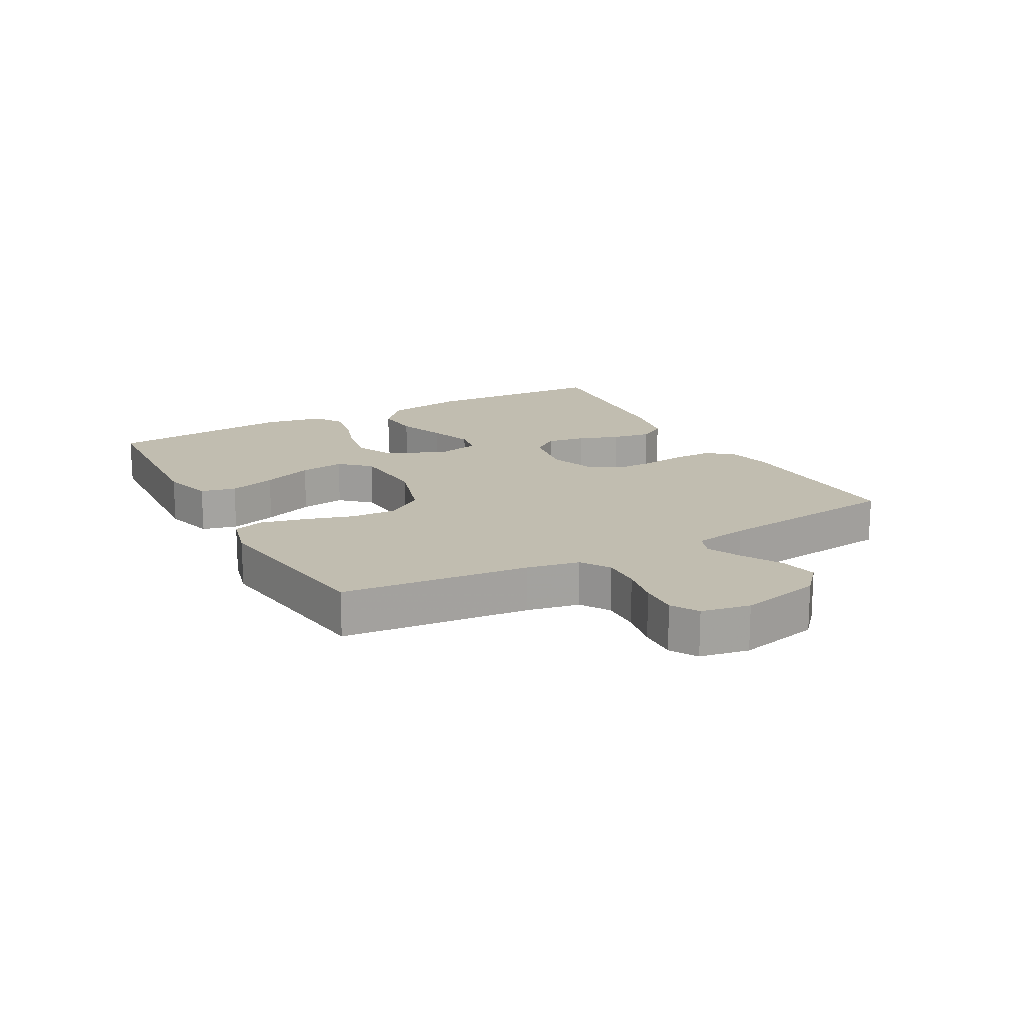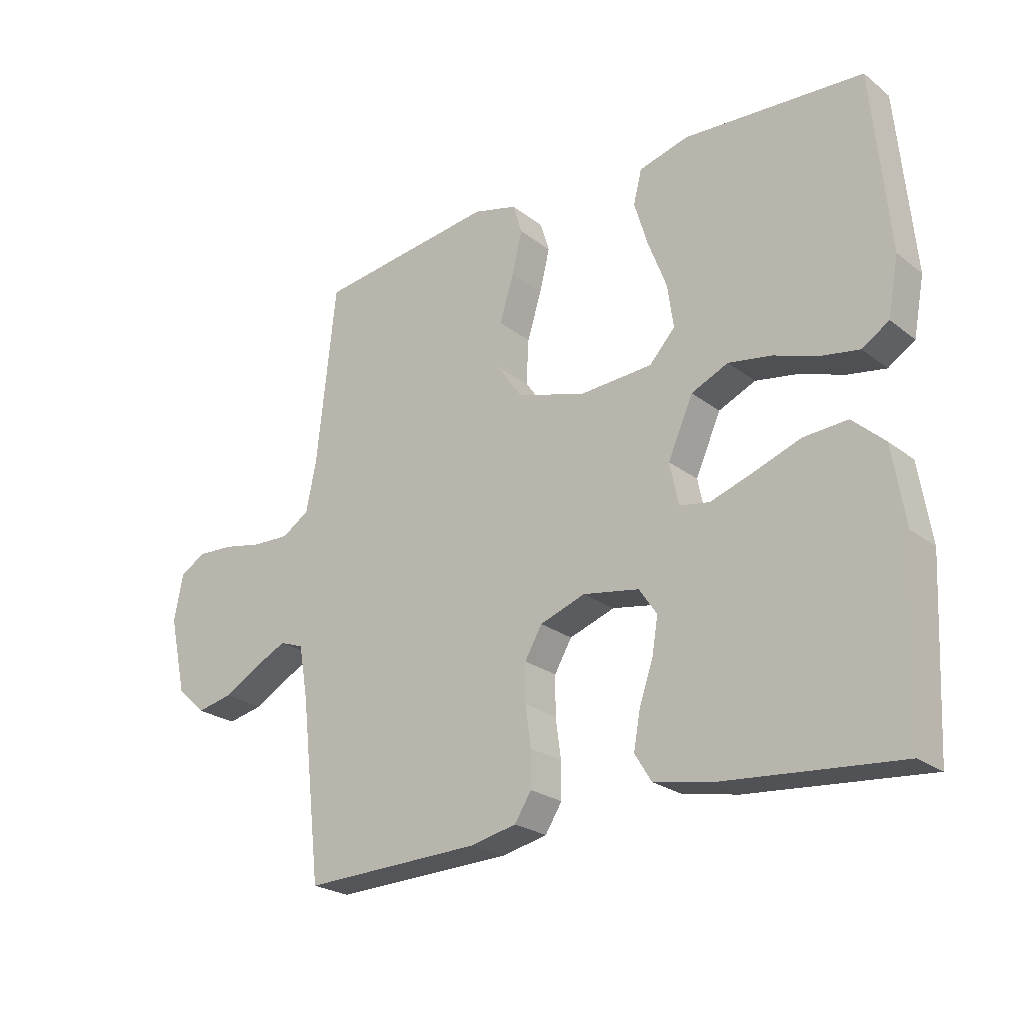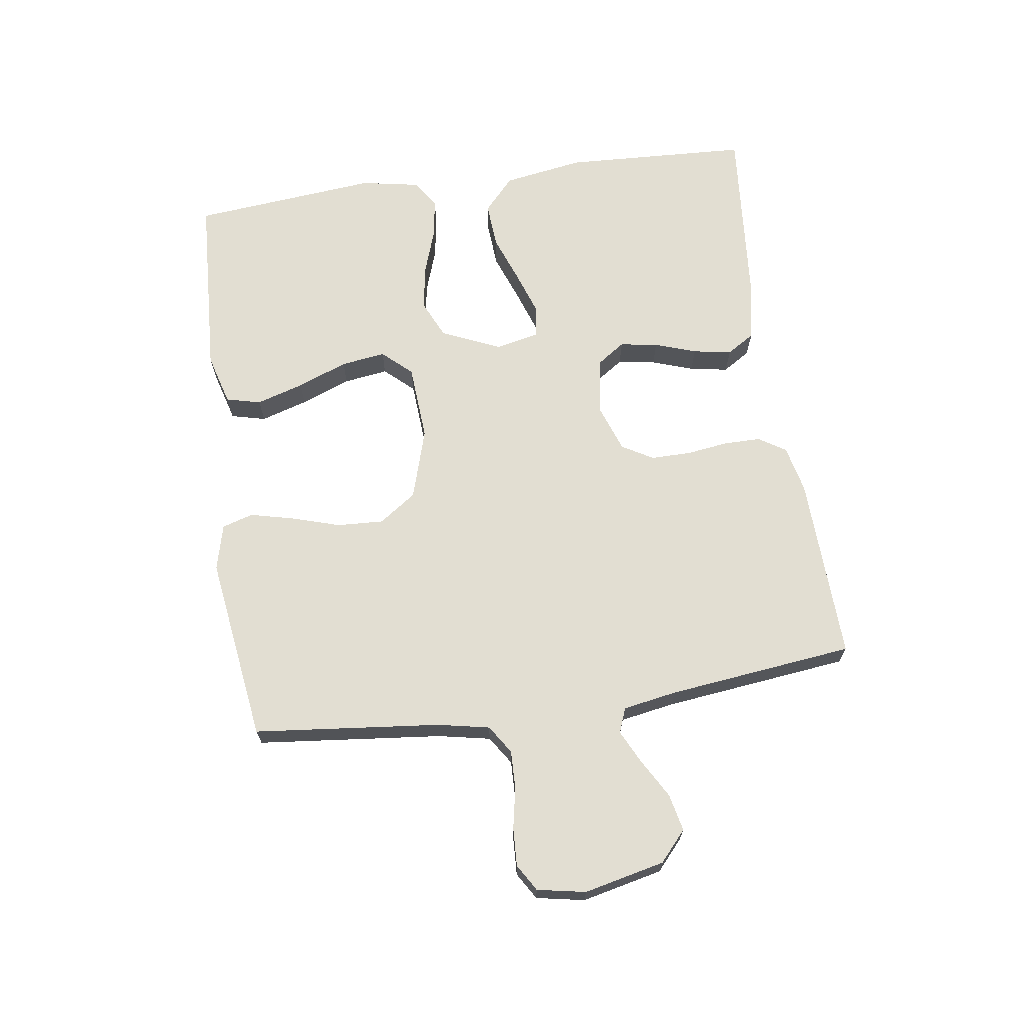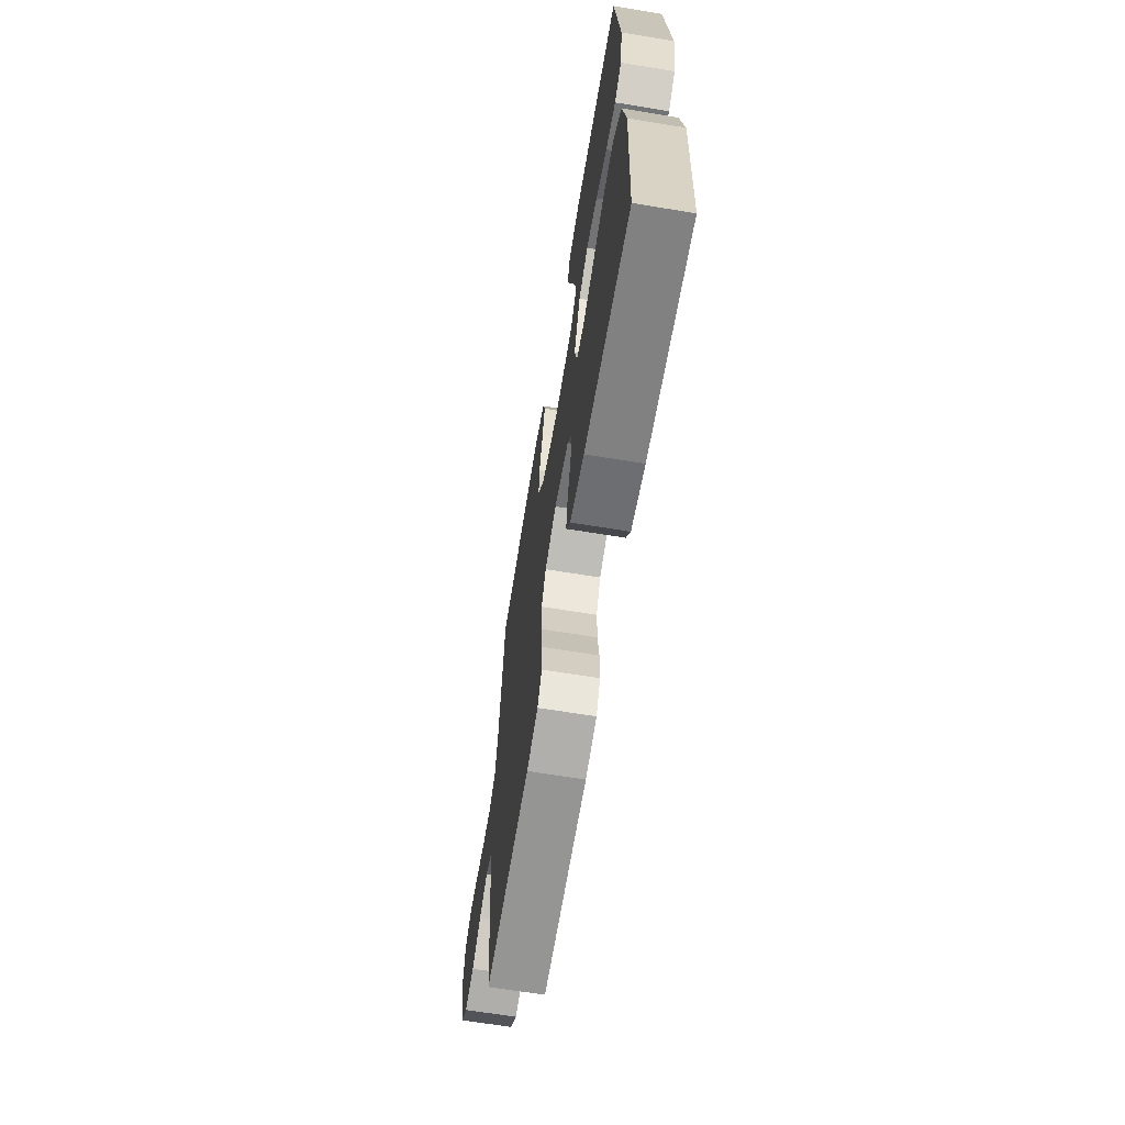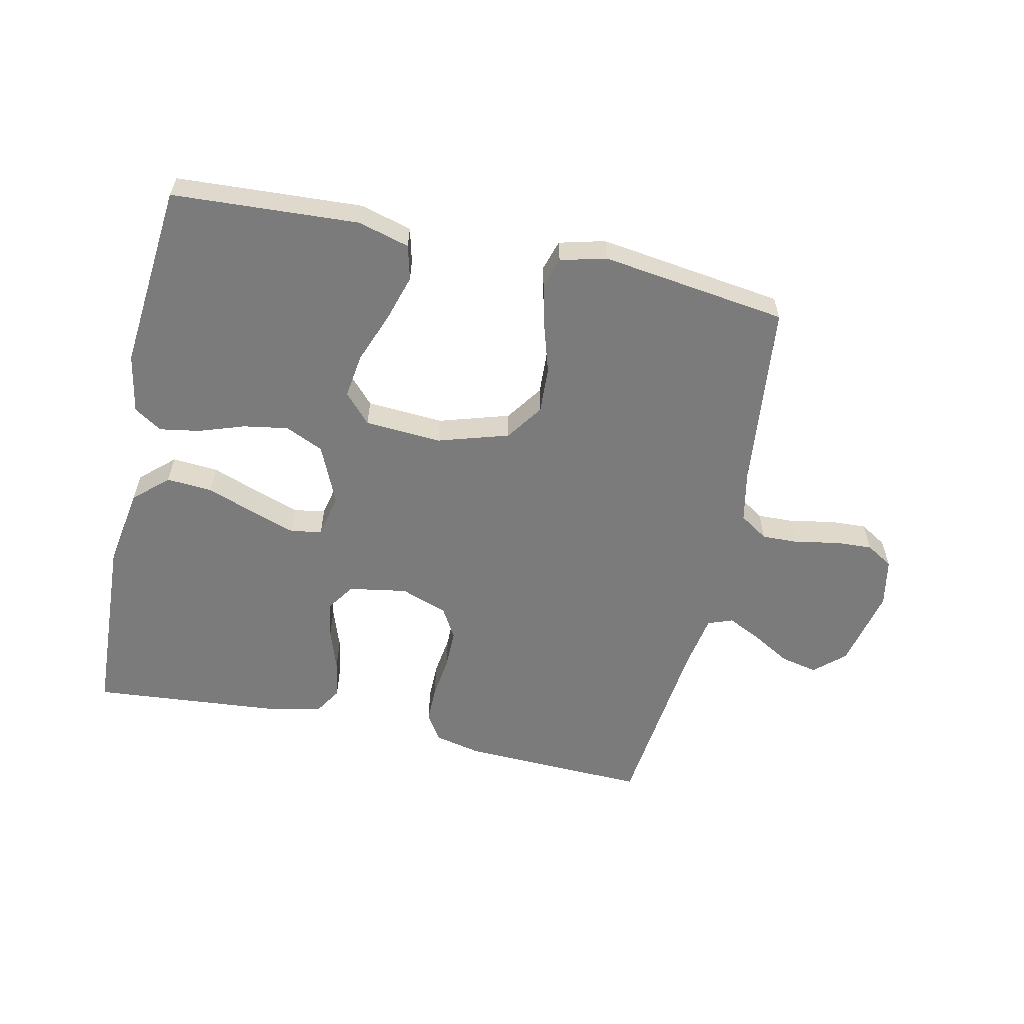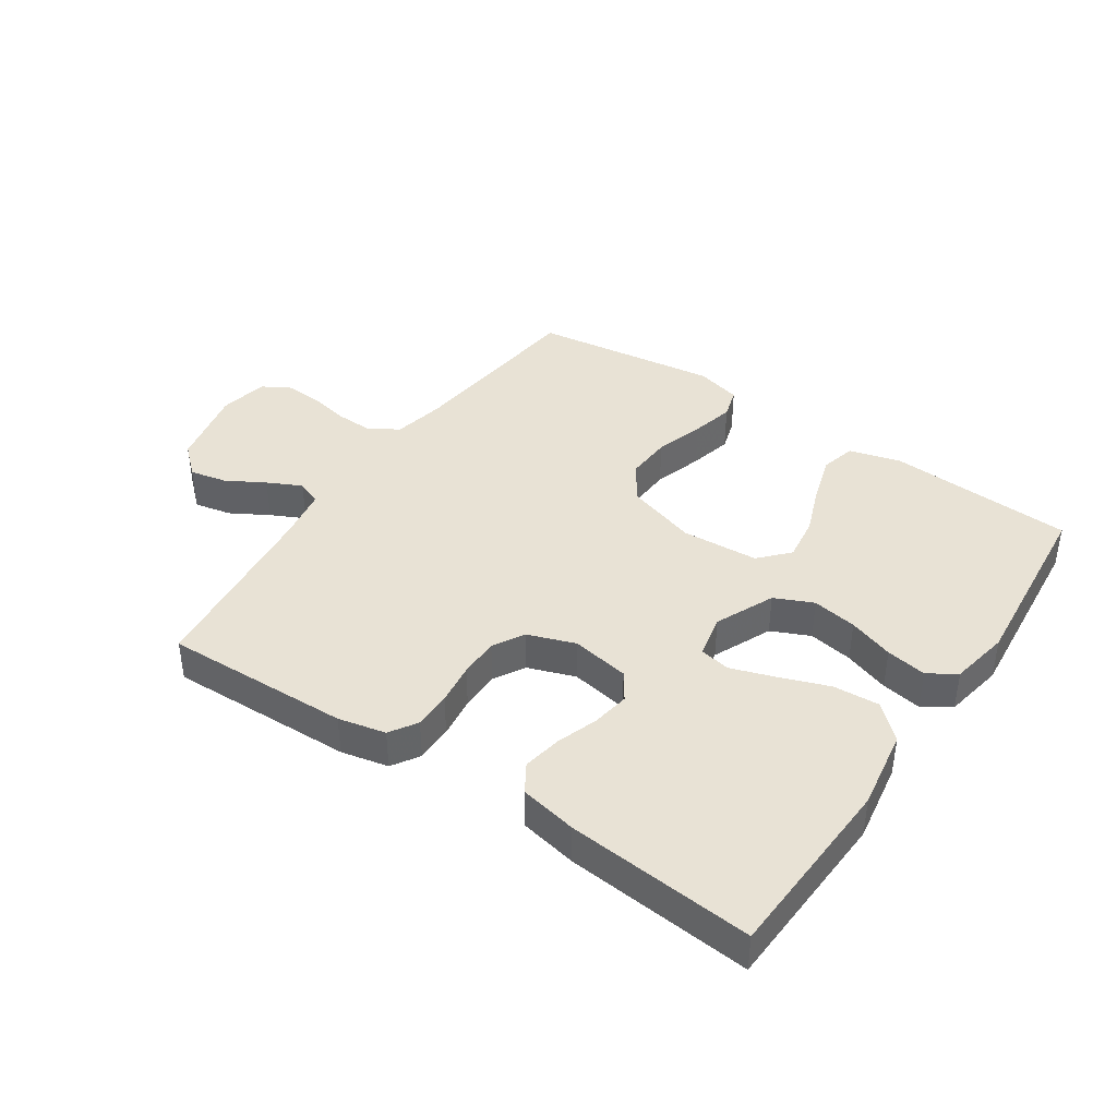
<metadata>
{"format":"obj","ext":"obj","renderer":"f3d","projection":"perspective","resolution":1024,"background":"white","views":[{"elev":16.7,"azim":61.2,"up":"+Y"},{"elev":-23.8,"azim":-141.6,"up":"+Z"},{"elev":67.8,"azim":81.7,"up":"+Y"},{"elev":-65.5,"azim":-99.4,"up":"+Z"},{"elev":-58.5,"azim":-12.3,"up":"+Y"},{"elev":40.7,"azim":-145.9,"up":"+Y"}]}
</metadata>
<code>
v -0.5 0.07 -0.5
v -0.515 0.07 -0.2
v -0.494 0.07 -0.07
v -0.44 0.07 -0.021
v -0.366 0.07 -0.026
v -0.287 0.07 -0.055
v -0.216 0.07 -0.079
v -0.166 0.07 -0.07
v -0.151 0.07 0
v -0.193 0.07 0.095
v -0.255 0.07 0.123
v -0.327 0.07 0.111
v -0.4 0.07 0.086
v -0.465 0.07 0.075
v -0.51 0.07 0.104
v -0.528 0.07 0.2
v -0.5 0.07 0.5
v -0.2 0.07 0.517
v -0.117 0.07 0.494
v -0.103 0.07 0.438
v -0.126 0.07 0.362
v -0.157 0.07 0.281
v -0.167 0.07 0.209
v -0.124 0.07 0.162
v 0 0.07 0.154
v 0.114 0.07 0.189
v 0.156 0.07 0.249
v 0.152 0.07 0.324
v 0.128 0.07 0.402
v 0.111 0.07 0.472
v 0.126 0.07 0.522
v 0.2 0.07 0.541
v 0.5 0.07 0.5
v 0.532 0.07 0.2
v 0.549 0.07 0.116
v 0.595 0.07 0.086
v 0.657 0.07 0.088
v 0.723 0.07 0.101
v 0.784 0.07 0.104
v 0.827 0.07 0.078
v 0.842 0.07 0
v 0.813 0.07 -0.13
v 0.765 0.07 -0.173
v 0.705 0.07 -0.16
v 0.644 0.07 -0.125
v 0.589 0.07 -0.098
v 0.549 0.07 -0.113
v 0.534 0.07 -0.2
v 0.5 0.07 -0.5
v 0.2 0.07 -0.49
v 0.124 0.07 -0.473
v 0.096 0.07 -0.429
v 0.096 0.07 -0.369
v 0.105 0.07 -0.302
v 0.105 0.07 -0.238
v 0.076 0.07 -0.188
v 0 0.07 -0.161
v -0.094 0.07 -0.177
v -0.124 0.07 -0.221
v -0.114 0.07 -0.282
v -0.091 0.07 -0.349
v -0.08 0.07 -0.411
v -0.108 0.07 -0.456
v -0.2 0.07 -0.474
v -0.5 0 -0.5
v -0.515 0 -0.2
v -0.494 0 -0.07
v -0.44 0 -0.021
v -0.366 0 -0.026
v -0.287 0 -0.055
v -0.216 0 -0.079
v -0.166 0 -0.07
v -0.151 0 0
v -0.193 0 0.095
v -0.255 0 0.123
v -0.327 0 0.111
v -0.4 0 0.086
v -0.465 0 0.075
v -0.51 0 0.104
v -0.528 0 0.2
v -0.5 0 0.5
v -0.2 0 0.517
v -0.117 0 0.494
v -0.103 0 0.438
v -0.126 0 0.362
v -0.157 0 0.281
v -0.167 0 0.209
v -0.124 0 0.162
v 0 0 0.154
v 0.114 0 0.189
v 0.156 0 0.249
v 0.152 0 0.324
v 0.128 0 0.402
v 0.111 0 0.472
v 0.126 0 0.522
v 0.2 0 0.541
v 0.5 0 0.5
v 0.532 0 0.2
v 0.549 0 0.116
v 0.595 0 0.086
v 0.657 0 0.088
v 0.723 0 0.101
v 0.784 0 0.104
v 0.827 0 0.078
v 0.842 0 0
v 0.813 0 -0.13
v 0.765 0 -0.173
v 0.705 0 -0.16
v 0.644 0 -0.125
v 0.589 0 -0.098
v 0.549 0 -0.113
v 0.534 0 -0.2
v 0.5 0 -0.5
v 0.2 0 -0.49
v 0.124 0 -0.473
v 0.096 0 -0.429
v 0.096 0 -0.369
v 0.105 0 -0.302
v 0.105 0 -0.238
v 0.076 0 -0.188
v 0 0 -0.161
v -0.094 0 -0.177
v -0.124 0 -0.221
v -0.114 0 -0.282
v -0.091 0 -0.349
v -0.08 0 -0.411
v -0.108 0 -0.456
v -0.2 0 -0.474
f 4 5 6
f 3 4 6
f 2 3 6
f 1 2 6
f 64 1 6
f 63 64 6
f 62 63 6
f 61 62 6
f 60 61 6
f 59 60 6 7
f 58 59 7 8
f 57 58 8 9
f 56 57 9 10
f 52 53 54
f 51 52 54
f 50 51 54
f 49 50 54
f 48 49 54
f 47 48 54 55
f 46 47 55 56
f 43 44 45
f 42 43 45
f 41 42 45
f 40 41 45
f 39 40 45
f 38 39 45
f 37 38 45
f 36 37 45 46
f 46 56 10
f 36 46 10
f 35 36 10
f 32 33 34
f 31 32 34
f 30 31 34
f 29 30 34
f 28 29 34
f 27 28 34 35
f 20 21 22
f 19 20 22
f 18 19 22
f 17 18 22
f 16 17 22
f 15 16 22
f 14 15 22
f 13 14 22
f 12 13 22
f 11 12 22 23
f 10 11 23 24
f 26 27 35
f 25 26 35
f 10 24 25 35
f 70 69 68
f 70 68 67
f 70 67 66
f 70 66 65
f 70 65 128
f 70 128 127
f 70 127 126
f 70 126 125
f 70 125 124
f 71 70 124 123
f 72 71 123 122
f 73 72 122 121
f 74 73 121 120
f 118 117 116
f 118 116 115
f 118 115 114
f 118 114 113
f 118 113 112
f 119 118 112 111
f 120 119 111 110
f 109 108 107
f 109 107 106
f 109 106 105
f 109 105 104
f 109 104 103
f 109 103 102
f 109 102 101
f 110 109 101 100
f 74 120 110
f 74 110 100
f 74 100 99
f 98 97 96
f 98 96 95
f 98 95 94
f 98 94 93
f 98 93 92
f 99 98 92 91
f 86 85 84
f 86 84 83
f 86 83 82
f 86 82 81
f 86 81 80
f 86 80 79
f 86 79 78
f 86 78 77
f 86 77 76
f 87 86 76 75
f 88 87 75 74
f 99 91 90
f 99 90 89
f 99 89 88 74
f 1 65 66 2
f 2 66 67 3
f 3 67 68 4
f 4 68 69 5
f 5 69 70 6
f 6 70 71 7
f 7 71 72 8
f 8 72 73 9
f 9 73 74 10
f 10 74 75 11
f 11 75 76 12
f 12 76 77 13
f 13 77 78 14
f 14 78 79 15
f 15 79 80 16
f 16 80 81 17
f 17 81 82 18
f 18 82 83 19
f 19 83 84 20
f 20 84 85 21
f 21 85 86 22
f 22 86 87 23
f 23 87 88 24
f 24 88 89 25
f 25 89 90 26
f 26 90 91 27
f 27 91 92 28
f 28 92 93 29
f 29 93 94 30
f 30 94 95 31
f 31 95 96 32
f 32 96 97 33
f 33 97 98 34
f 34 98 99 35
f 35 99 100 36
f 36 100 101 37
f 37 101 102 38
f 38 102 103 39
f 39 103 104 40
f 40 104 105 41
f 41 105 106 42
f 42 106 107 43
f 43 107 108 44
f 44 108 109 45
f 45 109 110 46
f 46 110 111 47
f 47 111 112 48
f 48 112 113 49
f 49 113 114 50
f 50 114 115 51
f 51 115 116 52
f 52 116 117 53
f 53 117 118 54
f 54 118 119 55
f 55 119 120 56
f 56 120 121 57
f 57 121 122 58
f 58 122 123 59
f 59 123 124 60
f 60 124 125 61
f 61 125 126 62
f 62 126 127 63
f 63 127 128 64
f 64 128 65 1

</code>
